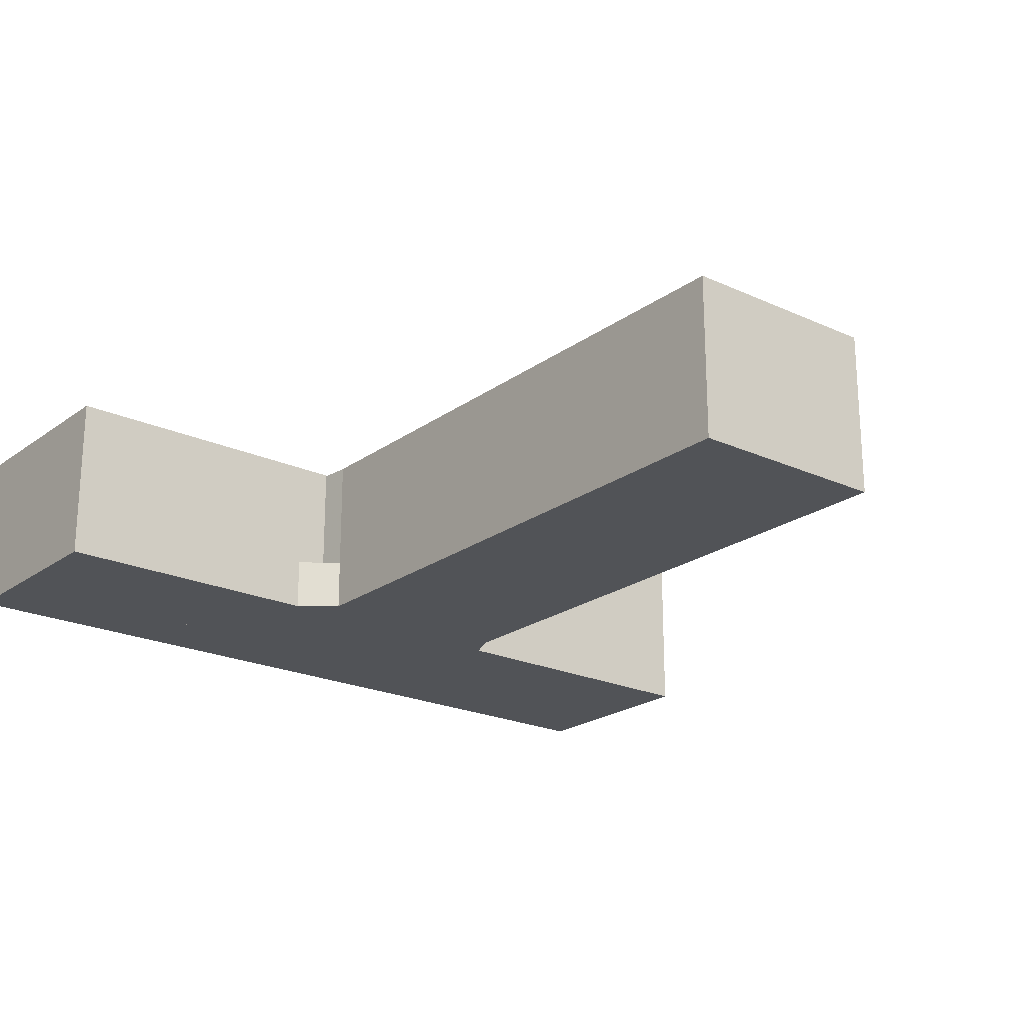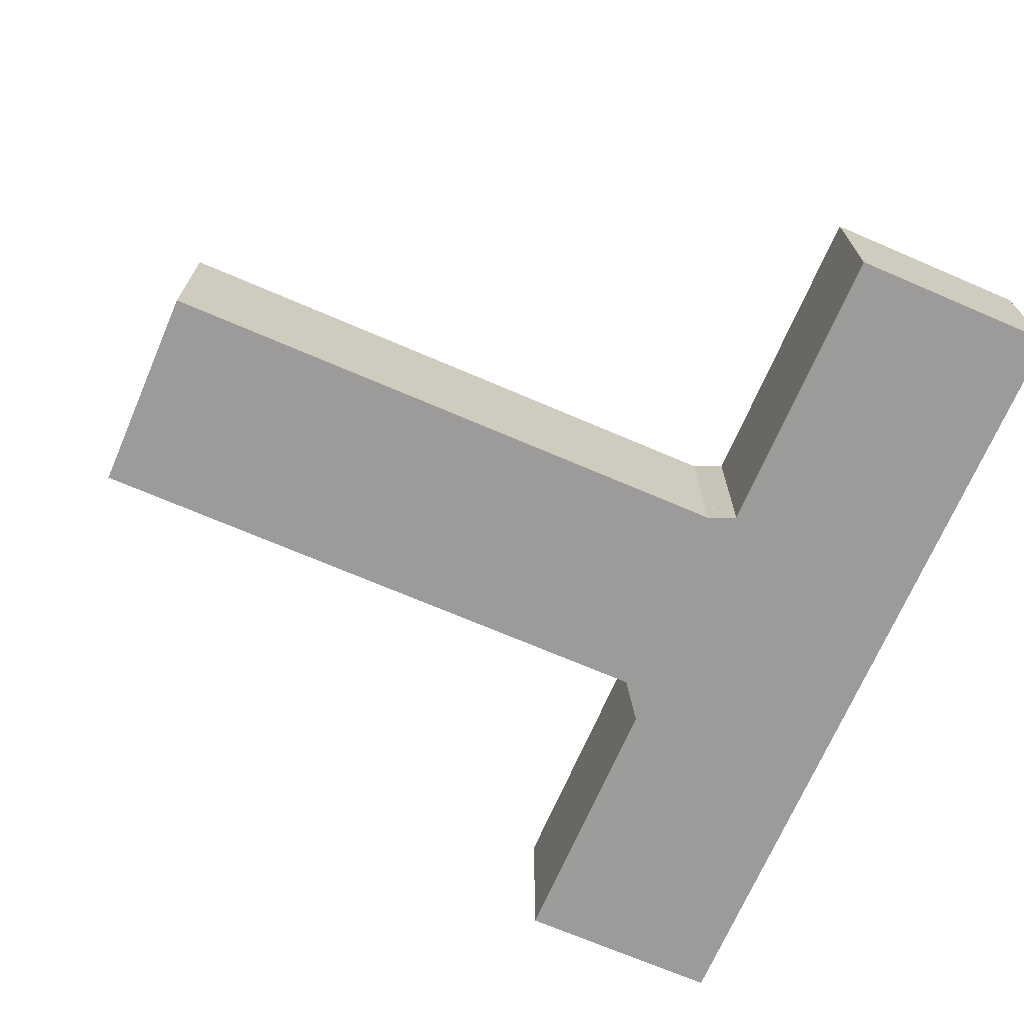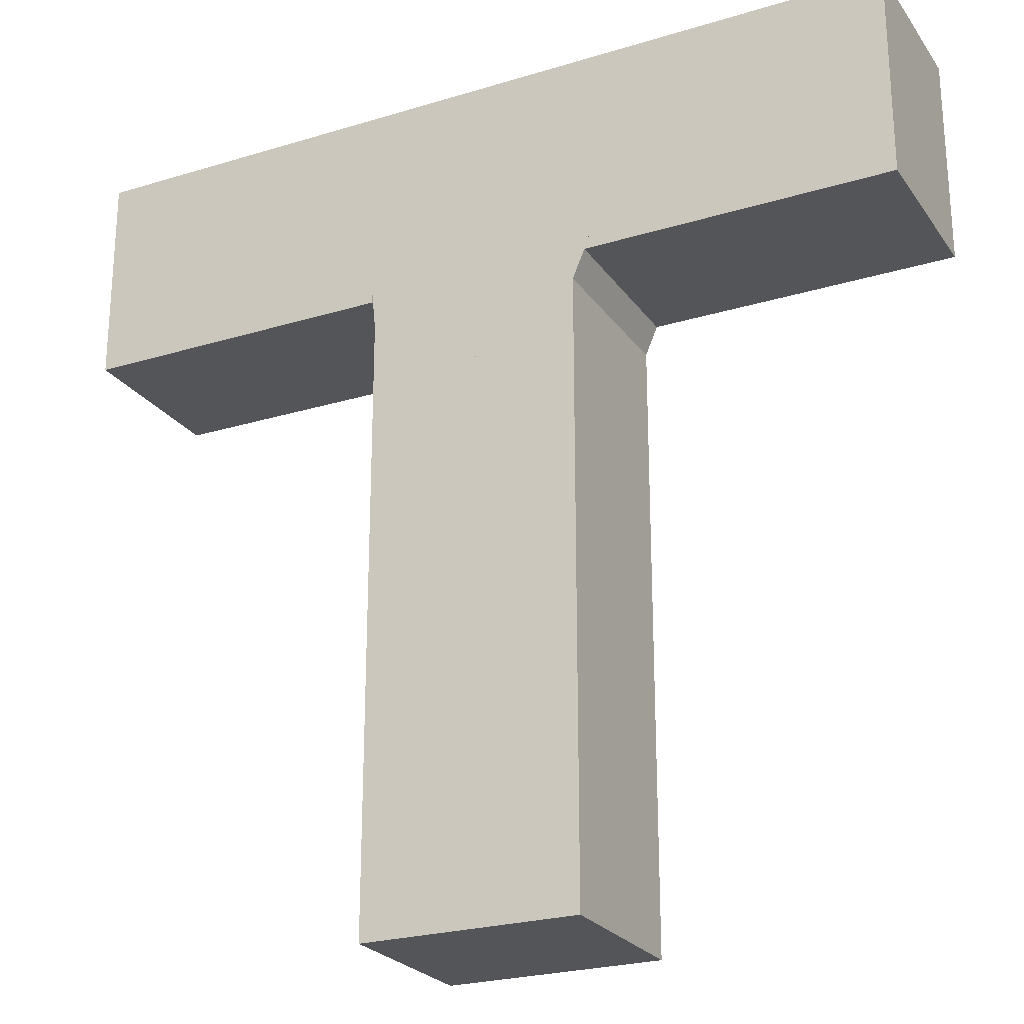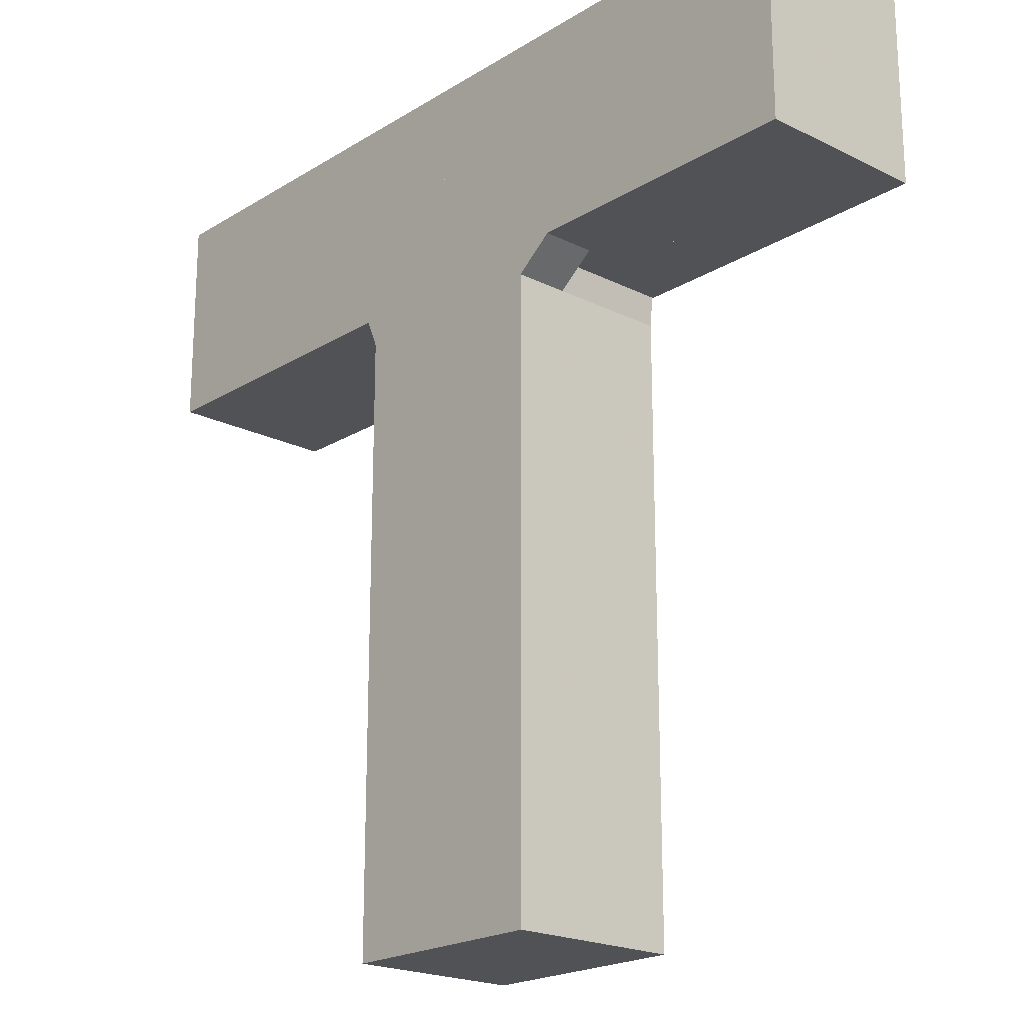
<metadata>
{"format":"obj","ext":"obj","renderer":"f3d","projection":"perspective","resolution":1024,"background":"white","views":[{"elev":-21.8,"azim":-38.7,"up":"+Z"},{"elev":-69.8,"azim":66.7,"up":"+Z"},{"elev":-24.5,"azim":26.6,"up":"+Y"},{"elev":-20.6,"azim":-132.0,"up":"+Y"}]}
</metadata>
<code>
o t_shape000
v 0.025 -0.07212 0.04
v 0.025 -0.175 0.04
v 0.025 -0.07212 0
v -0.025 -0.07212 0
v -0.025 -0.07212 0.04
v 0.025 -0.175 0
v -0.025 -0.175 0
v -0.025 -0.175 0.04
f 1 2 3
f 5 2 1
f 5 1 3
f 5 3 4
f 6 3 2
f 6 4 3
f 7 5 4
f 7 6 2
f 7 4 6
f 8 7 2
f 8 2 5
f 8 5 7
o t_shape001
v -0.04904 0.025 0.04
v -0.04904 -0.025 0.04
v -0.04904 0.025 0
v -0.1 0.025 0
v -0.1 -0.025 0.04
v -0.04904 -0.025 0
v -0.1 0.025 0.04
v -0.1 -0.025 0
f 9 10 11
f 9 11 12
f 13 10 9
f 14 11 10
f 14 12 11
f 14 10 13
f 15 13 9
f 15 9 12
f 15 12 13
f 16 14 13
f 16 13 12
f 16 12 14
o t_shape002
v 0.1 0.025 0.04
v 0.1 -0.025 0.04
v 0.1 0.025 0
v 0.05288 0.025 0
v 0.05288 0.025 0.04
v 0.05288 -0.025 0
v 0.1 -0.025 0
v 0.05288 -0.025 0.04
f 17 18 19
f 17 19 20
f 21 18 17
f 21 17 20
f 22 20 19
f 22 21 20
f 23 22 19
f 23 19 18
f 23 18 22
f 24 22 18
f 24 18 21
f 24 21 22
o t_shape003
v 0.0009615 0.025 0.04
v 0.0009615 -0.02212 0.04
v 0.0009615 -0.02212 0
v -0.04904 0.025 0
v -0.04904 0.025 0.04
v -0.04904 -0.02212 0
v 0.0009615 0.025 0
v -0.04904 -0.02212 0.04
f 25 26 27
f 29 26 25
f 29 25 28
f 30 27 26
f 30 28 27
f 31 25 27
f 31 27 28
f 31 28 25
f 32 30 26
f 32 26 29
f 32 29 28
f 32 28 30
o t_shape004
v 0.05288 0.025 0.04
v 0.05288 -0.02212 0.04
v 0.05288 0.025 0
v 0.0009615 0.025 0
v 0.0009615 -0.02212 0.04
v 0.0009615 -0.02212 0
v 0.0009615 0.025 0.04
v 0.05288 -0.02212 0
f 33 34 35
f 33 35 36
f 37 34 33
f 38 36 35
f 38 37 36
f 38 34 37
f 39 37 33
f 39 33 36
f 39 36 37
f 40 38 35
f 40 35 34
f 40 34 38
o t_shape005
v 0.0009615 -0.02212 0.04
v 0.0009615 -0.07212 0.04
v 0.0009615 -0.07212 0
v -0.02212 -0.02212 0
v -0.02212 -0.07212 0.04
v 0.0009615 -0.02212 0
v -0.02212 -0.02212 0.04
v -0.02212 -0.07212 0
f 41 42 43
f 45 42 41
f 45 43 42
f 46 41 43
f 46 43 44
f 46 44 41
f 47 45 41
f 47 41 44
f 47 44 45
f 48 45 44
f 48 44 43
f 48 43 45
o t_shape006
v 0.05288 -0.02212 0.04
v 0.05288 -0.025 0.04
v 0.05288 -0.025 0
v 0.02788 -0.02212 0
v 0.02788 -0.025 0.04
v 0.05288 -0.02212 0
v 0.02788 -0.02212 0.04
v 0.02788 -0.025 0
f 49 50 51
f 53 50 49
f 53 51 50
f 54 49 51
f 54 51 52
f 54 52 49
f 55 53 49
f 55 49 52
f 55 52 53
f 56 53 52
f 56 52 51
f 56 51 53
o t_shape007
v -0.02212 -0.04519 0.04
v -0.02212 -0.07212 0.04
v -0.02212 -0.04519 0
v -0.025 -0.04519 0
v -0.025 -0.07212 0.04
v -0.025 -0.07212 0
v -0.025 -0.04519 0.04
v -0.02212 -0.07212 0
f 57 58 59
f 57 59 60
f 61 58 57
f 62 60 59
f 62 61 60
f 62 58 61
f 63 61 57
f 63 57 60
f 63 60 61
f 64 62 59
f 64 59 58
f 64 58 62
o t_shape008
v 0.025 -0.04519 0.04
v 0.025 -0.07212 0.04
v 0.025 -0.04519 0
v 0.0009615 -0.04519 0
v 0.0009615 -0.07212 0.04
v 0.0009615 -0.07212 0
v 0.0009615 -0.04519 0.04
v 0.025 -0.07212 0
f 65 66 67
f 65 67 68
f 69 66 65
f 70 68 67
f 70 69 68
f 70 66 69
f 71 69 65
f 71 65 68
f 71 68 69
f 72 70 67
f 72 67 66
f 72 66 70
o t_shape009
v -0.03365 -0.02212 0.02212
v -0.03365 -0.025 0.02212
v -0.03365 -0.025 0
v -0.04904 -0.02212 0
v -0.04904 -0.02212 0.02212
v -0.04904 -0.025 0.02212
v -0.03365 -0.02212 0
v -0.04904 -0.025 0
f 73 74 75
f 77 73 76
f 78 75 74
f 78 74 73
f 78 73 77
f 79 73 75
f 79 75 76
f 79 76 73
f 80 76 75
f 80 75 78
f 80 78 77
f 80 77 76
o t_shape010
v -0.03365 -0.02212 0.04
v -0.03365 -0.025 0.04
v -0.03365 -0.02212 0.02212
v -0.04904 -0.02212 0.02212
v -0.04904 -0.02212 0.04
v -0.04904 -0.025 0.02212
v -0.03365 -0.025 0.02212
v -0.04904 -0.025 0.04
f 81 82 83
f 81 83 84
f 85 82 81
f 85 81 84
f 87 83 82
f 87 82 86
f 87 86 84
f 87 84 83
f 88 86 82
f 88 82 85
f 88 85 84
f 88 84 86
o t_shape011
v 0.01635 -0.02212 0.02212
v 0.01635 -0.04519 0.02212
v 0.01635 -0.02212 0
v 0.0009615 -0.02212 0
v 0.0009615 -0.02212 0.02212
v 0.0009615 -0.04519 0
v 0.01635 -0.04519 0
v 0.0009615 -0.04519 0.02212
f 89 90 91
f 89 91 92
f 93 90 89
f 93 89 92
f 94 92 91
f 94 93 92
f 95 94 91
f 95 91 90
f 95 90 94
f 96 94 90
f 96 90 93
f 96 93 94
o t_shape012
v 0.01635 -0.02212 0.04
v 0.01635 -0.04519 0.04
v 0.01635 -0.02212 0.02212
v 0.0009615 -0.02212 0.02212
v 0.0009615 -0.02404 0.04
v 0.01635 -0.04519 0.02212
v 0.0009615 -0.02212 0.04
v 0.0009615 -0.04519 0.02212
v 0.0009615 -0.04519 0.04
f 97 98 99
f 97 99 100
f 101 98 97
f 102 99 98
f 102 100 99
f 103 101 97
f 103 97 100
f 103 100 101
f 104 101 100
f 104 100 102
f 104 102 98
f 105 104 98
f 105 98 101
f 105 101 104
o t_shape013
v -0.02212 -0.03173 0.02212
v -0.02212 -0.04519 0.02212
v -0.02212 -0.03173 0
v -0.025 -0.03173 0
v -0.025 -0.03173 0.02212
v -0.02212 -0.04519 0
v -0.025 -0.04519 0.02212
v -0.025 -0.04519 0
f 106 107 108
f 110 106 108
f 110 108 109
f 111 108 107
f 111 109 108
f 112 110 109
f 112 107 106
f 112 106 110
f 112 111 107
f 113 112 109
f 113 109 111
f 113 111 112
o t_shape014
v -0.02212 -0.03173 0.04
v -0.02212 -0.04519 0.04
v -0.02212 -0.03173 0.02212
v -0.025 -0.03173 0.02212
v -0.025 -0.03173 0.04
v -0.025 -0.04519 0.02212
v -0.02212 -0.04519 0.02212
v -0.025 -0.04519 0.04
f 114 116 117
f 118 115 114
f 118 114 117
f 119 118 117
f 120 114 115
f 120 116 114
f 120 119 117
f 120 117 116
f 121 115 118
f 121 118 119
f 121 120 115
f 121 119 120
o t_shape015
v 0.025 -0.03173 0.02212
v 0.025 -0.04519 0.02212
v 0.025 -0.03173 0
v 0.01635 -0.03173 0
v 0.01635 -0.03173 0.02212
v 0.01635 -0.04519 0
v 0.025 -0.04519 0
v 0.01635 -0.04519 0.02212
f 122 123 124
f 122 124 125
f 126 123 122
f 126 122 125
f 127 125 124
f 127 126 125
f 128 127 124
f 128 124 123
f 129 123 126
f 129 126 127
f 129 128 123
f 129 127 128
o t_shape016
v 0.025 -0.03173 0.04
v 0.025 -0.04519 0.04
v 0.025 -0.03365 0.02212
v 0.01635 -0.03173 0.02212
v 0.01635 -0.03173 0.04
v 0.01635 -0.04519 0.02212
v 0.025 -0.03173 0.02212
v 0.025 -0.04519 0.02212
v 0.01635 -0.04519 0.04
f 130 131 132
f 134 131 130
f 135 133 132
f 135 134 133
f 136 130 132
f 136 132 133
f 136 134 130
f 136 133 134
f 137 135 132
f 137 132 131
f 137 131 135
f 138 135 131
f 138 131 134
f 138 134 135
o t_shape017
v -0.02212 -0.02212 0.006731
v -0.02212 -0.03173 0.006731
v -0.02212 -0.03173 0
v -0.03365 -0.02212 0
v -0.03365 -0.02212 0.006731
v -0.03365 -0.025 0.004808
v -0.02212 -0.02212 0
v -0.025 -0.03173 0
v -0.03365 -0.025 0.006731
v -0.03365 -0.025 0
v -0.025 -0.03173 0.006731
f 139 140 141
f 143 139 142
f 144 143 142
f 145 139 141
f 145 141 142
f 145 142 139
f 146 141 140
f 146 142 141
f 147 143 144
f 148 146 144
f 148 144 142
f 148 142 146
f 149 146 140
f 149 143 147
f 149 140 139
f 149 139 143
f 149 147 144
f 149 144 146
o t_shape018
v -0.02212 -0.02212 0.0125
v -0.02212 -0.03173 0.0125
v -0.02212 -0.03173 0.006731
v -0.03365 -0.02212 0.006731
v -0.03365 -0.02212 0.0125
v -0.03365 -0.025 0.006731
v -0.02212 -0.02212 0.006731
v -0.025 -0.03173 0.0125
v -0.025 -0.03173 0.006731
v -0.03365 -0.025 0.0125
f 150 151 152
f 154 150 153
f 155 154 153
f 156 150 152
f 156 153 150
f 156 155 153
f 156 152 155
f 157 152 151
f 158 157 155
f 158 155 152
f 158 152 157
f 159 154 155
f 159 155 157
f 159 157 151
f 159 151 150
f 159 150 154
o t_shape019
v -0.02596 -0.02212 0.02212
v -0.02596 -0.025 0.02212
v -0.02596 -0.02212 0.0125
v -0.03365 -0.02212 0.0125
v -0.03365 -0.025 0.02212
v -0.03365 -0.025 0.0125
v -0.03365 -0.02212 0.02212
v -0.02596 -0.025 0.0125
f 160 161 162
f 160 162 163
f 164 161 160
f 165 163 162
f 165 164 163
f 165 161 164
f 166 164 160
f 166 160 163
f 166 163 164
f 167 165 162
f 167 162 161
f 167 161 165
o t_shape020
v -0.02212 -0.02212 0.02212
v -0.02212 -0.03173 0.02212
v -0.02212 -0.02212 0.0125
v -0.02596 -0.02212 0.0125
v -0.02596 -0.02212 0.02212
v -0.025 -0.03173 0.0125
v -0.02212 -0.03173 0.0125
v -0.025 -0.03173 0.02212
f 168 169 170
f 168 170 171
f 172 168 171
f 173 171 170
f 173 172 171
f 174 173 170
f 174 170 169
f 174 169 173
f 175 173 169
f 175 172 173
f 175 169 168
f 175 168 172
o t_shape021
v -0.02596 -0.02212 0.03365
v -0.02596 -0.025 0.03365
v -0.02596 -0.02212 0.02212
v -0.03365 -0.02212 0.02212
v -0.03365 -0.025 0.03365
v -0.03365 -0.025 0.02212
v -0.03365 -0.02212 0.03365
v -0.02596 -0.025 0.02212
f 176 177 178
f 176 178 179
f 180 177 176
f 181 179 178
f 181 177 180
f 182 180 176
f 182 176 179
f 182 181 180
f 182 179 181
f 183 181 178
f 183 178 177
f 183 177 181
o t_shape022
v -0.02212 -0.02212 0.03365
v -0.02212 -0.03173 0.03365
v -0.02212 -0.03173 0.02212
v -0.02596 -0.02212 0.02212
v -0.02596 -0.02212 0.03365
v -0.025 -0.03173 0.03365
v -0.02212 -0.02212 0.02212
v -0.025 -0.03173 0.02212
f 184 185 186
f 188 184 187
f 189 186 185
f 189 188 187
f 189 185 184
f 189 184 188
f 190 184 186
f 190 186 187
f 190 187 184
f 191 189 187
f 191 187 186
f 191 186 189
o t_shape023
v -0.02596 -0.02212 0.04
v -0.02596 -0.025 0.04
v -0.02596 -0.025 0.03365
v -0.03365 -0.02212 0.03365
v -0.03365 -0.02212 0.04
v -0.03365 -0.025 0.04
v -0.02596 -0.02212 0.03365
v -0.03365 -0.025 0.03365
f 192 193 194
f 196 193 192
f 196 192 195
f 197 194 193
f 197 196 195
f 197 193 196
f 198 192 194
f 198 194 195
f 198 195 192
f 199 197 195
f 199 195 194
f 199 194 197
o t_shape024
v -0.02212 -0.02212 0.04
v -0.02212 -0.03173 0.04
v -0.02212 -0.03173 0.03365
v -0.02596 -0.02212 0.03365
v -0.02596 -0.02212 0.04
v -0.025 -0.03173 0.04
v -0.02212 -0.02212 0.03365
v -0.025 -0.03173 0.03365
f 200 201 202
f 204 201 200
f 204 200 203
f 205 202 201
f 205 204 203
f 205 201 204
f 206 200 202
f 206 202 203
f 206 203 200
f 207 205 203
f 207 203 202
f 207 202 205
o t_shape025
v 0.02788 -0.02212 0.006731
v 0.02788 -0.025 0.006731
v 0.02788 -0.02212 0
v 0.01635 -0.02212 0
v 0.01635 -0.03173 0.006731
v 0.01635 -0.02212 0.006731
v 0.025 -0.03173 0
v 0.02788 -0.025 0
v 0.025 -0.03173 0.006731
v 0.01635 -0.03173 0
f 208 209 210
f 208 210 211
f 212 209 208
f 213 212 208
f 213 208 211
f 213 211 212
f 214 211 210
f 215 214 210
f 215 210 209
f 215 209 214
f 216 214 209
f 216 209 212
f 216 212 214
f 217 214 212
f 217 212 211
f 217 211 214
o t_shape026
v 0.02788 -0.02212 0.0125
v 0.02788 -0.025 0.0125
v 0.02788 -0.025 0.006731
v 0.01635 -0.02212 0.006731
v 0.01635 -0.02212 0.0125
v 0.01635 -0.03173 0.006731
v 0.02788 -0.02212 0.006731
v 0.025 -0.03173 0.006731
v 0.01635 -0.03173 0.0125
v 0.025 -0.03173 0.0125
f 218 219 220
f 222 219 218
f 222 218 221
f 223 222 221
f 224 218 220
f 224 221 218
f 225 223 221
f 225 224 220
f 225 221 224
f 226 219 222
f 226 222 223
f 226 223 225
f 227 226 225
f 227 219 226
f 227 225 220
f 227 220 219
o t_shape027
v 0.02404 -0.02212 0.02212
v 0.025 -0.03173 0.02212
v 0.025 -0.03173 0.0125
v 0.01635 -0.02212 0.0125
v 0.01635 -0.03173 0.02212
v 0.02404 -0.02212 0.0125
v 0.01635 -0.02212 0.02212
v 0.01635 -0.03173 0.0125
f 228 229 230
f 232 229 228
f 233 228 230
f 233 230 231
f 233 231 228
f 234 232 228
f 234 228 231
f 234 231 232
f 235 232 231
f 235 231 230
f 235 230 229
f 235 229 232
o t_shape028
v 0.02788 -0.02212 0.02212
v 0.02788 -0.025 0.02212
v 0.02788 -0.02212 0.0125
v 0.02404 -0.02212 0.0125
v 0.02404 -0.02212 0.02212
v 0.025 -0.03173 0.0125
v 0.02788 -0.025 0.0125
v 0.025 -0.03173 0.02212
f 236 237 238
f 236 238 239
f 240 237 236
f 240 236 239
f 241 239 238
f 242 241 238
f 242 238 237
f 243 237 240
f 243 240 239
f 243 239 241
f 243 242 237
f 243 241 242
o t_shape029
v 0.02404 -0.02212 0.03365
v 0.025 -0.03173 0.03365
v 0.02404 -0.02212 0.02212
v 0.01635 -0.02212 0.02212
v 0.01635 -0.03173 0.03365
v 0.01635 -0.02212 0.03365
v 0.025 -0.03173 0.02212
v 0.01635 -0.03173 0.02212
f 244 245 246
f 244 246 247
f 248 245 244
f 249 248 244
f 249 244 247
f 249 247 248
f 250 246 245
f 250 245 248
f 250 247 246
f 251 250 248
f 251 248 247
f 251 247 250
o t_shape030
v 0.02788 -0.02212 0.03365
v 0.02788 -0.025 0.03365
v 0.02788 -0.02212 0.02212
v 0.02404 -0.02212 0.02212
v 0.02404 -0.02212 0.03365
v 0.025 -0.03173 0.02212
v 0.02788 -0.025 0.02212
v 0.025 -0.03173 0.03365
f 252 253 254
f 252 254 255
f 256 252 255
f 257 255 254
f 257 256 255
f 258 257 254
f 258 254 253
f 258 253 257
f 259 257 253
f 259 256 257
f 259 253 252
f 259 252 256
o t_shape031
v 0.02404 -0.02212 0.04
v 0.02404 -0.03173 0.04
v 0.025 -0.03173 0.03365
v 0.01635 -0.02212 0.03365
v 0.01635 -0.03173 0.04
v 0.02404 -0.02212 0.03365
v 0.01635 -0.02212 0.04
v 0.01635 -0.03173 0.03365
f 260 261 262
f 264 261 260
f 265 260 262
f 265 262 263
f 265 263 260
f 266 264 260
f 266 260 263
f 266 263 264
f 267 264 263
f 267 263 262
f 267 262 261
f 267 261 264
o t_shape032
v 0.02788 -0.02212 0.04
v 0.02788 -0.025 0.04
v 0.02788 -0.025 0.03365
v 0.02404 -0.02212 0.03365
v 0.02404 -0.02212 0.04
v 0.02404 -0.03173 0.04
v 0.02788 -0.02212 0.03365
v 0.025 -0.03173 0.04
v 0.025 -0.03173 0.03365
f 268 269 270
f 272 269 268
f 272 268 271
f 273 272 271
f 273 269 272
f 274 268 270
f 274 270 271
f 274 271 268
f 275 270 269
f 275 269 273
f 276 273 271
f 276 271 270
f 276 275 273
f 276 270 275

</code>
